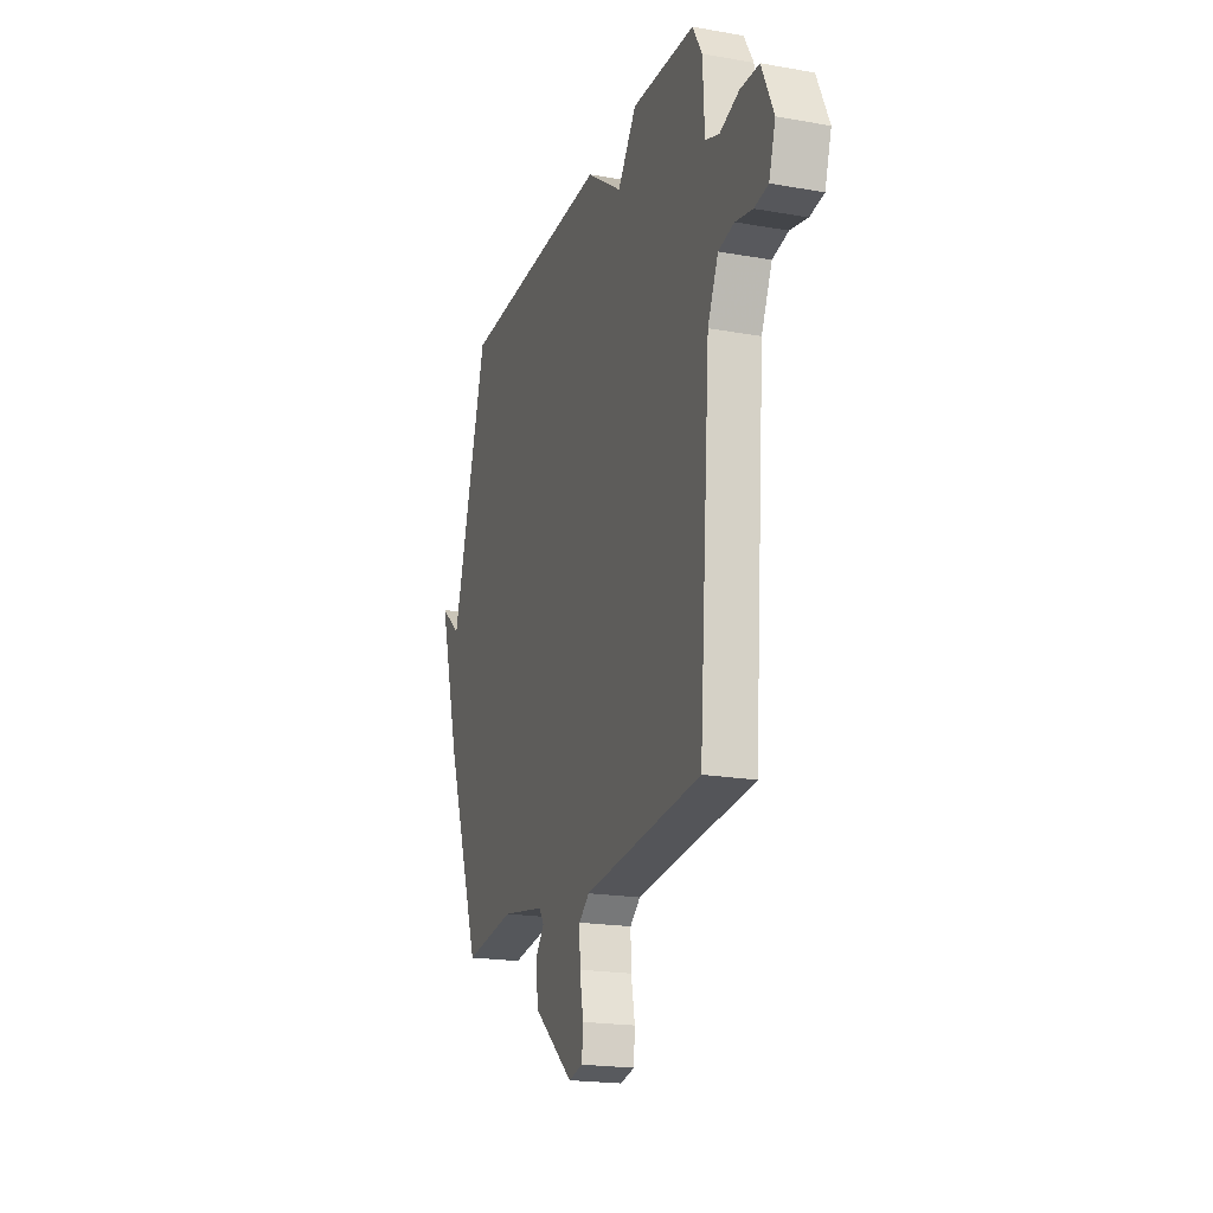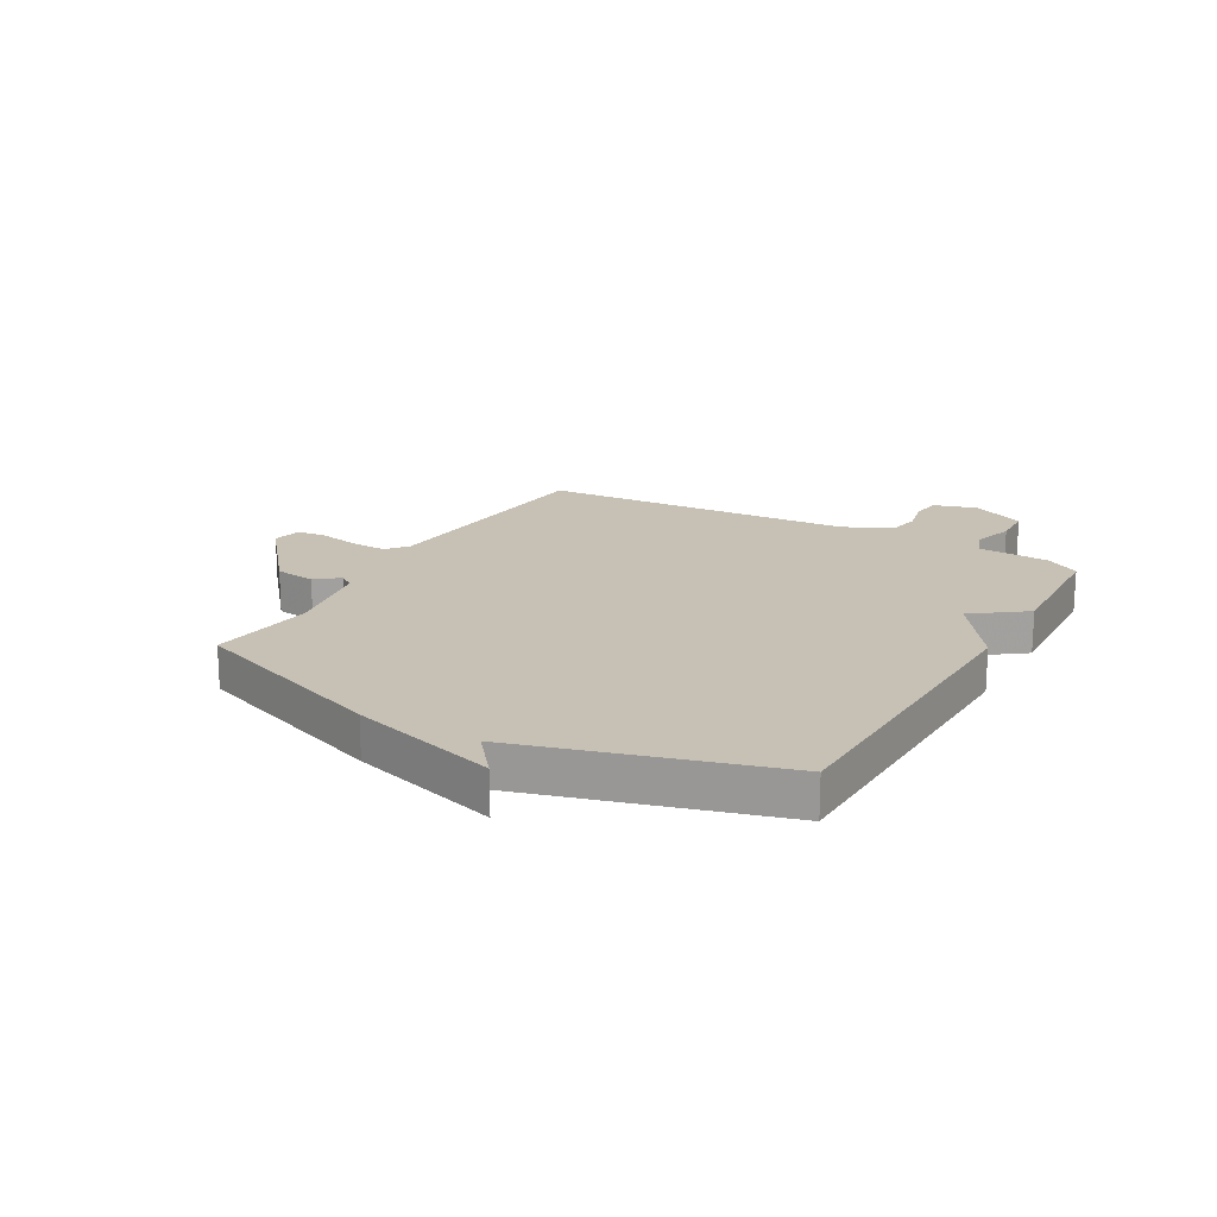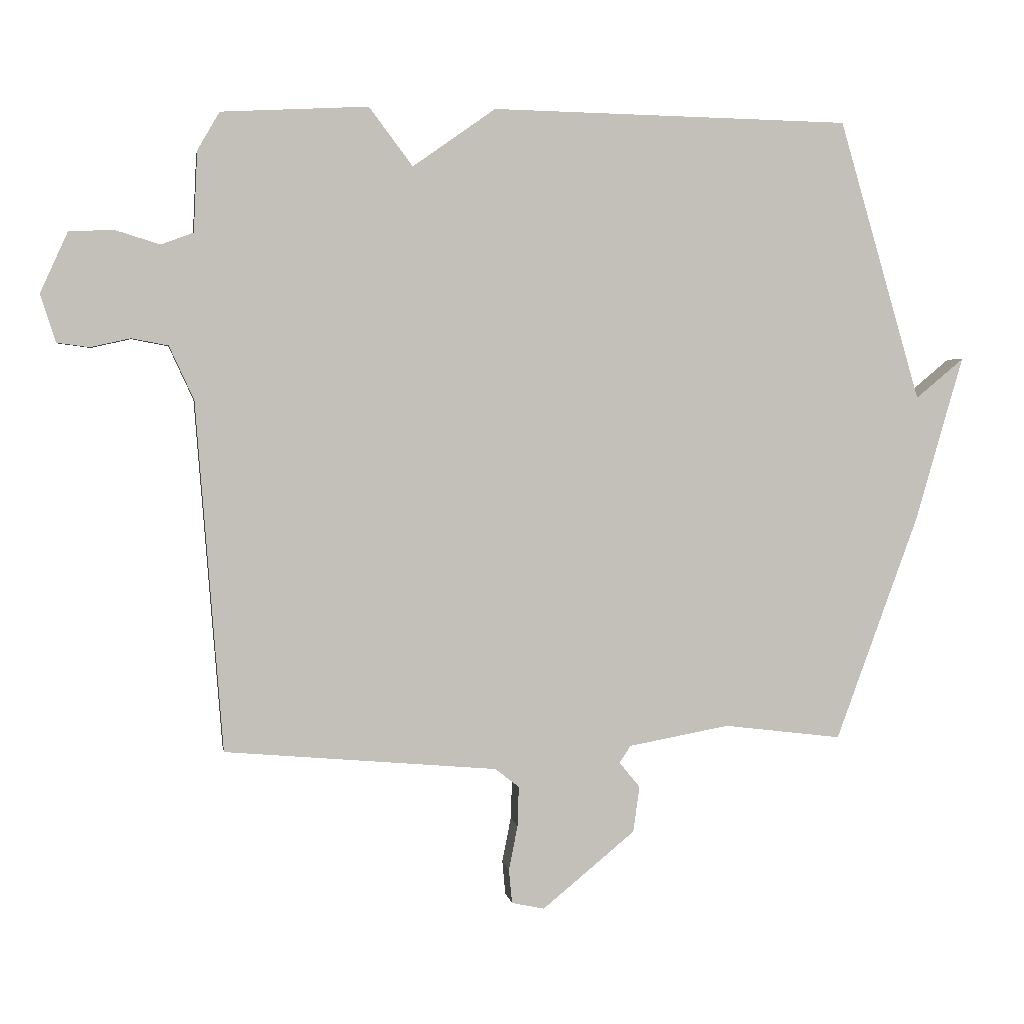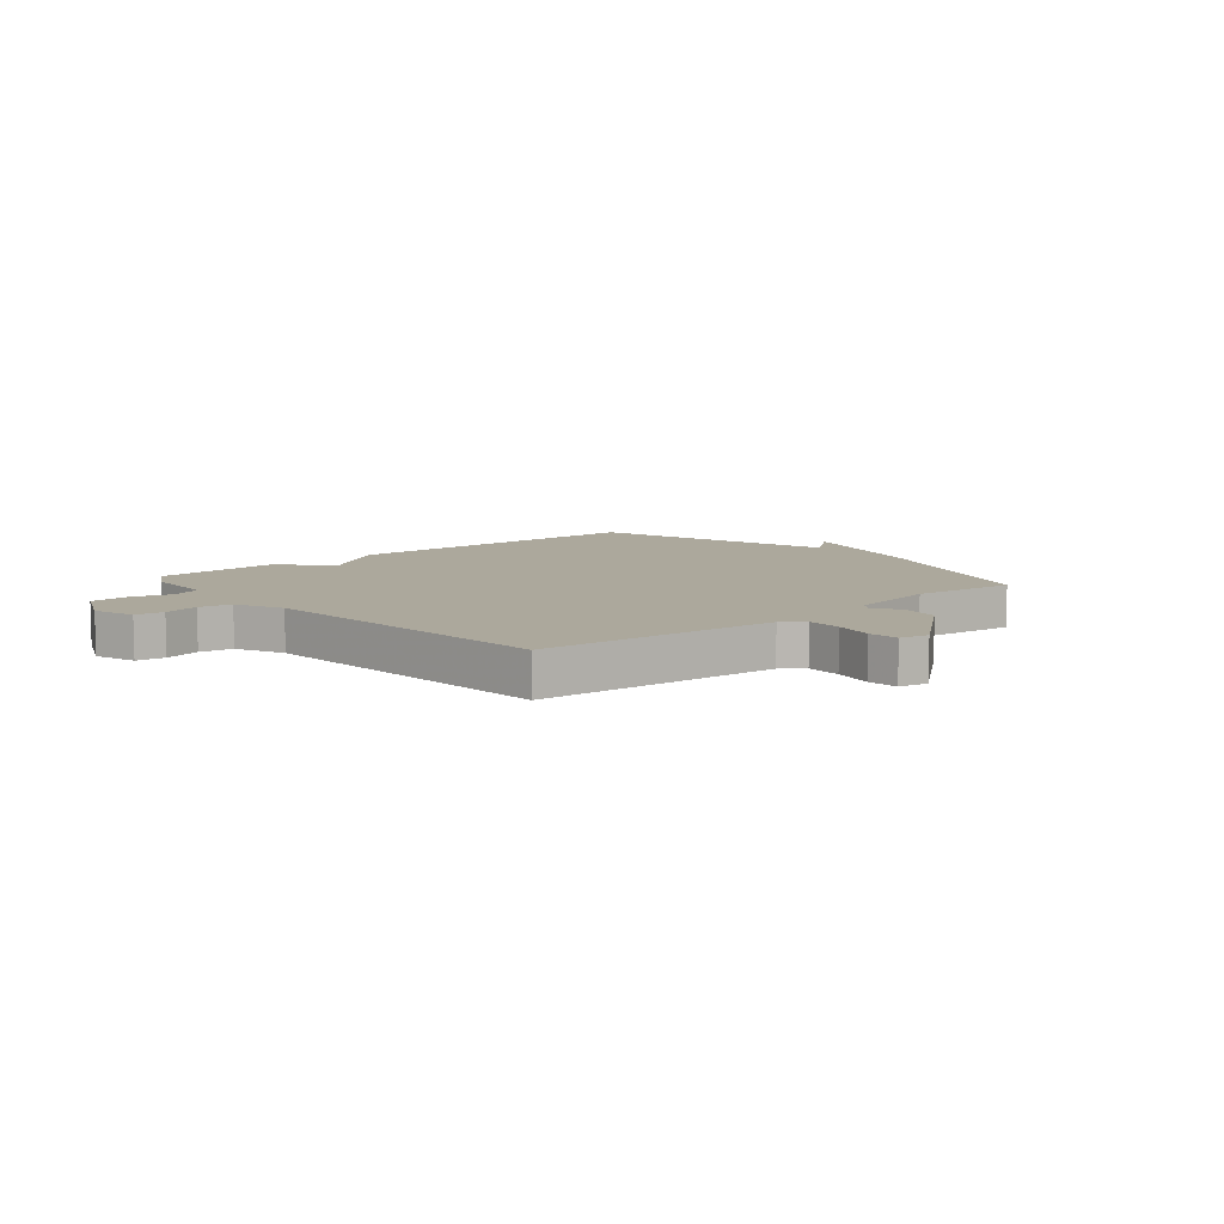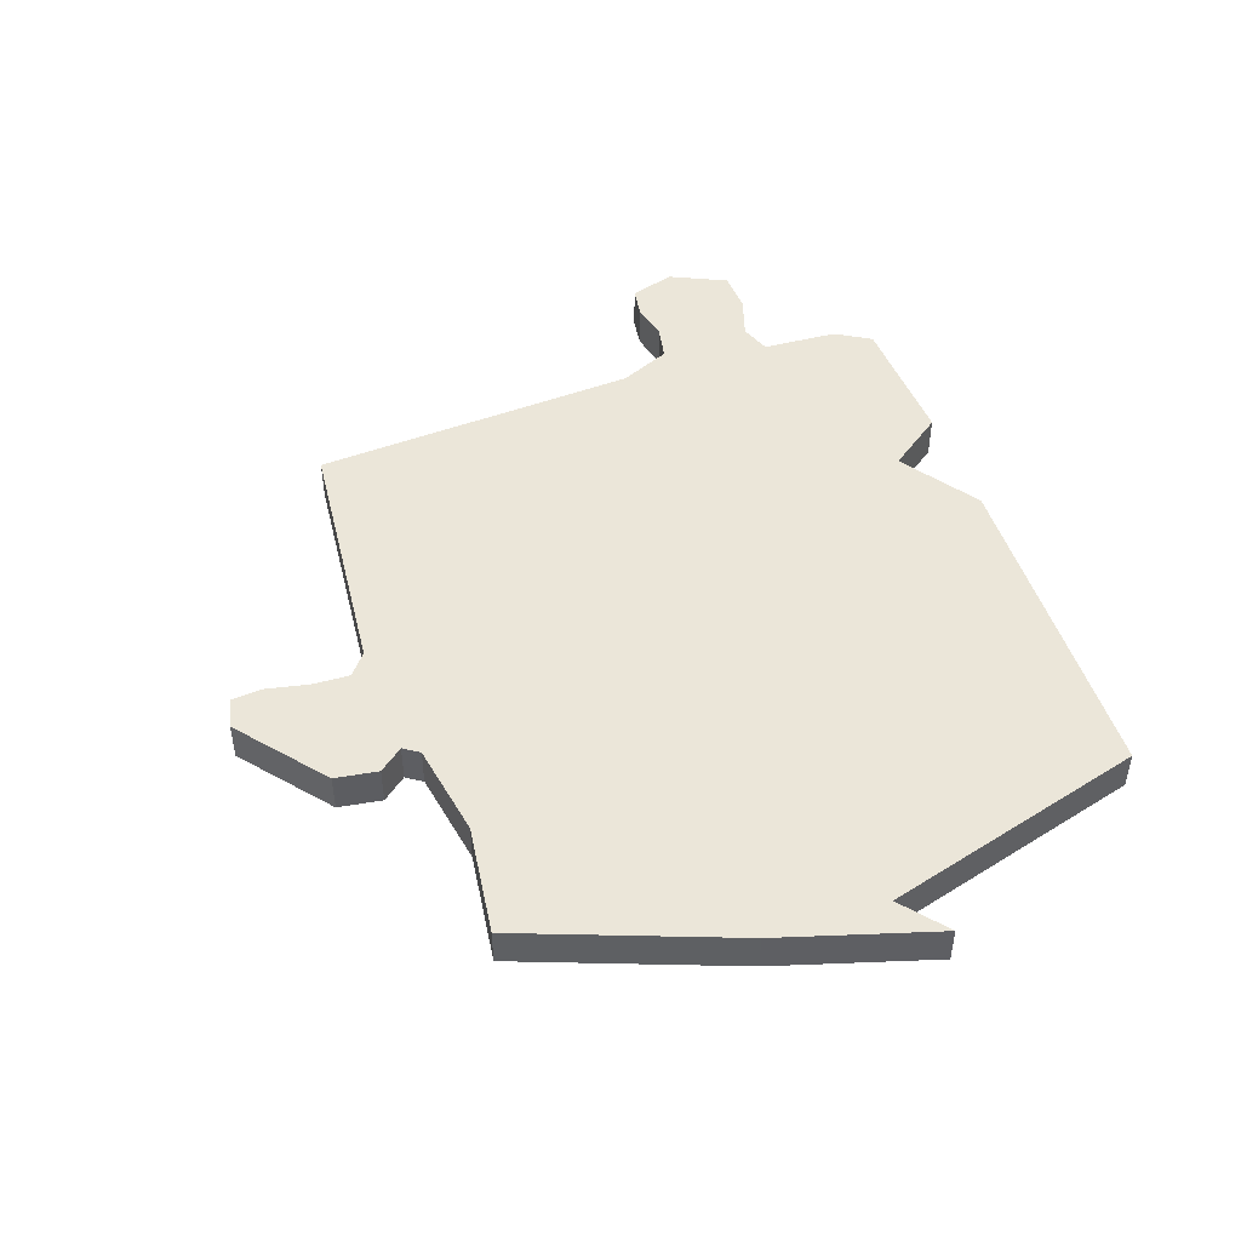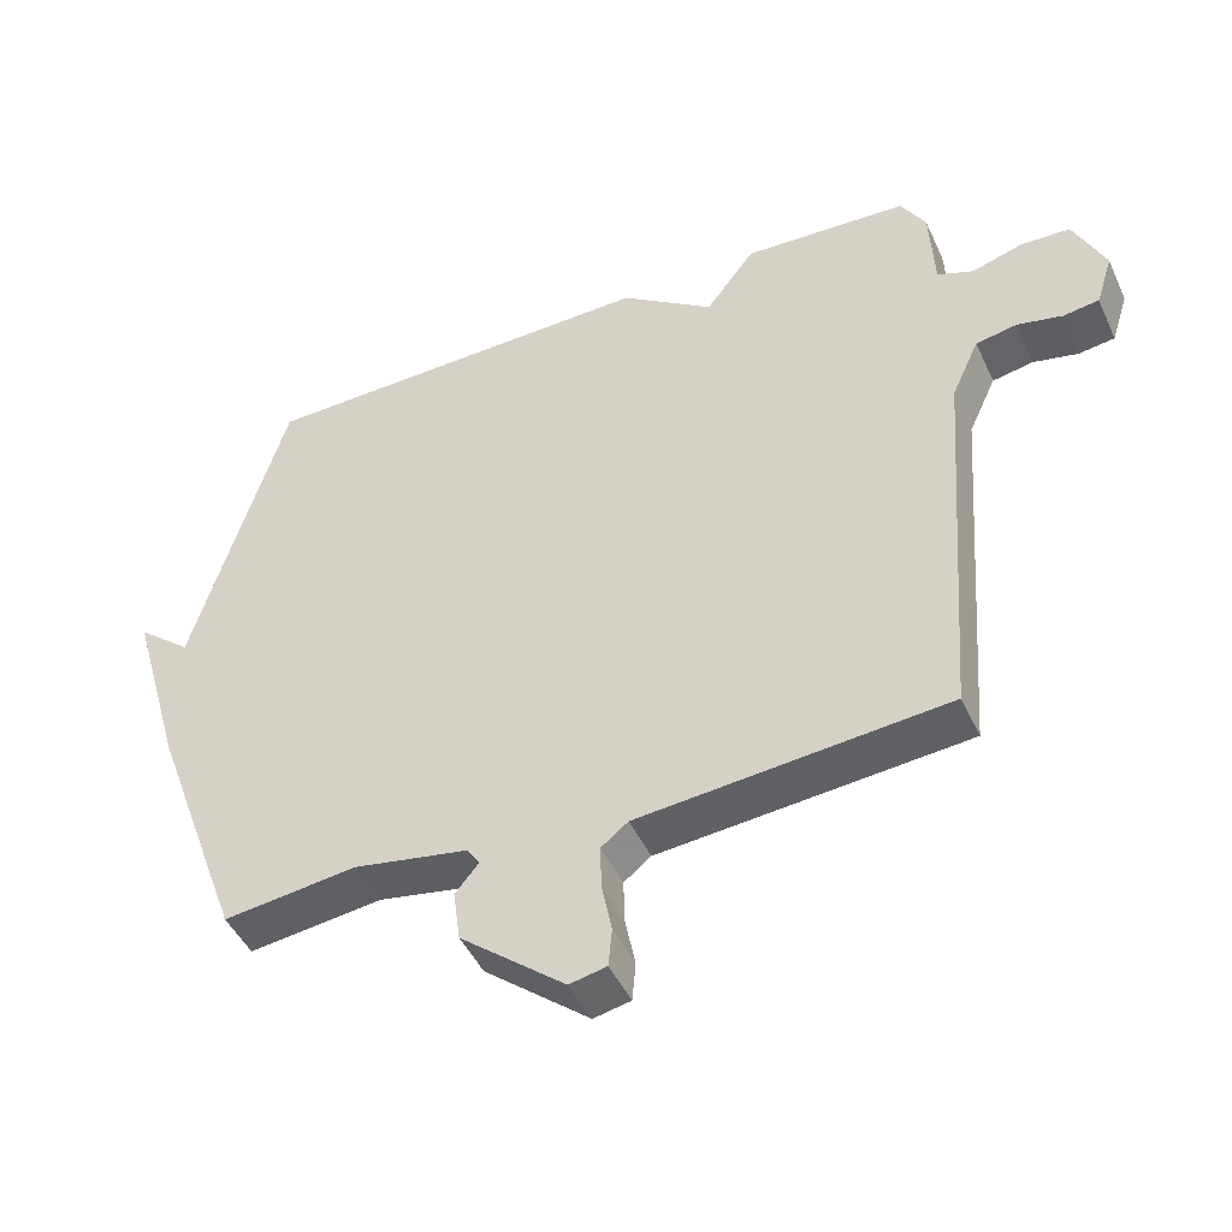
<metadata>
{"format":"obj","ext":"obj","renderer":"f3d","projection":"perspective","resolution":1024,"background":"white","views":[{"elev":-20.0,"azim":72.0,"up":"+Z"},{"elev":18.5,"azim":-60.1,"up":"+Y"},{"elev":3.1,"azim":171.0,"up":"+Z"},{"elev":8.5,"azim":139.4,"up":"+Y"},{"elev":47.6,"azim":-108.7,"up":"+Y"},{"elev":-46.3,"azim":23.9,"up":"+Z"}]}
</metadata>
<code>
v -0.5 0.07 0.5
v 0.068 0.07 0.512
v 0.199 0.07 0.42
v 0.268 0.07 0.512
v 0.5 0.07 0.5
v 0.535 0.07 0.44
v 0.541 0.07 0.313
v 0.592 0.07 0.294
v 0.663 0.07 0.316
v 0.733 0.07 0.313
v 0.777 0.07 0.217
v 0.753 0.07 0.142
v 0.702 0.07 0.135
v 0.639 0.07 0.149
v 0.581 0.07 0.138
v 0.542 0.07 0.053
v 0.5 0.07 -0.5
v 0.068 0.07 -0.538
v 0.03 0.07 -0.568
v 0.032 0.07 -0.631
v 0.046 0.07 -0.702
v 0.041 0.07 -0.756
v -0.011 0.07 -0.767
v -0.158 0.07 -0.646
v -0.168 0.07 -0.573
v -0.135 0.07 -0.533
v -0.153 0.07 -0.506
v -0.313 0.07 -0.477
v -0.5 0.07 -0.5
v -0.63 0.07 -0.144
v -0.706 0.07 0.119
v -0.63 0.07 0.056
v -0.5 0 0.5
v 0.068 0 0.512
v 0.199 0 0.42
v 0.268 0 0.512
v 0.5 0 0.5
v 0.535 0 0.44
v 0.541 0 0.313
v 0.592 0 0.294
v 0.663 0 0.316
v 0.733 0 0.313
v 0.777 0 0.217
v 0.753 0 0.142
v 0.702 0 0.135
v 0.639 0 0.149
v 0.581 0 0.138
v 0.542 0 0.053
v 0.5 0 -0.5
v 0.068 0 -0.538
v 0.03 0 -0.568
v 0.032 0 -0.631
v 0.046 0 -0.702
v 0.041 0 -0.756
v -0.011 0 -0.767
v -0.158 0 -0.646
v -0.168 0 -0.573
v -0.135 0 -0.533
v -0.153 0 -0.506
v -0.313 0 -0.477
v -0.5 0 -0.5
v -0.63 0 -0.144
v -0.706 0 0.119
v -0.63 0 0.056
f 30 31 32
f 29 30 32
f 28 29 32
f 1 2 3
f 32 1 3
f 28 32 3
f 27 28 3
f 5 6 7
f 4 5 7
f 3 4 7
f 27 3 7
f 26 27 7
f 24 25 26
f 23 24 26
f 22 23 26
f 21 22 26
f 20 21 26
f 19 20 26
f 26 7 8
f 19 26 8
f 18 19 8
f 16 17 18
f 15 16 18 8
f 9 10 11
f 8 9 11
f 15 8 11
f 14 15 11
f 11 12 13 14
f 64 63 62
f 64 62 61
f 64 61 60
f 35 34 33
f 35 33 64
f 35 64 60
f 35 60 59
f 39 38 37
f 39 37 36
f 39 36 35
f 39 35 59
f 39 59 58
f 58 57 56
f 58 56 55
f 58 55 54
f 58 54 53
f 58 53 52
f 58 52 51
f 40 39 58
f 40 58 51
f 40 51 50
f 50 49 48
f 40 50 48 47
f 43 42 41
f 43 41 40
f 43 40 47
f 43 47 46
f 46 45 44 43
f 1 33 34 2
f 2 34 35 3
f 3 35 36 4
f 4 36 37 5
f 5 37 38 6
f 6 38 39 7
f 7 39 40 8
f 8 40 41 9
f 9 41 42 10
f 10 42 43 11
f 11 43 44 12
f 12 44 45 13
f 13 45 46 14
f 14 46 47 15
f 15 47 48 16
f 16 48 49 17
f 17 49 50 18
f 18 50 51 19
f 19 51 52 20
f 20 52 53 21
f 21 53 54 22
f 22 54 55 23
f 23 55 56 24
f 24 56 57 25
f 25 57 58 26
f 26 58 59 27
f 27 59 60 28
f 28 60 61 29
f 29 61 62 30
f 30 62 63 31
f 31 63 64 32
f 32 64 33 1

</code>
